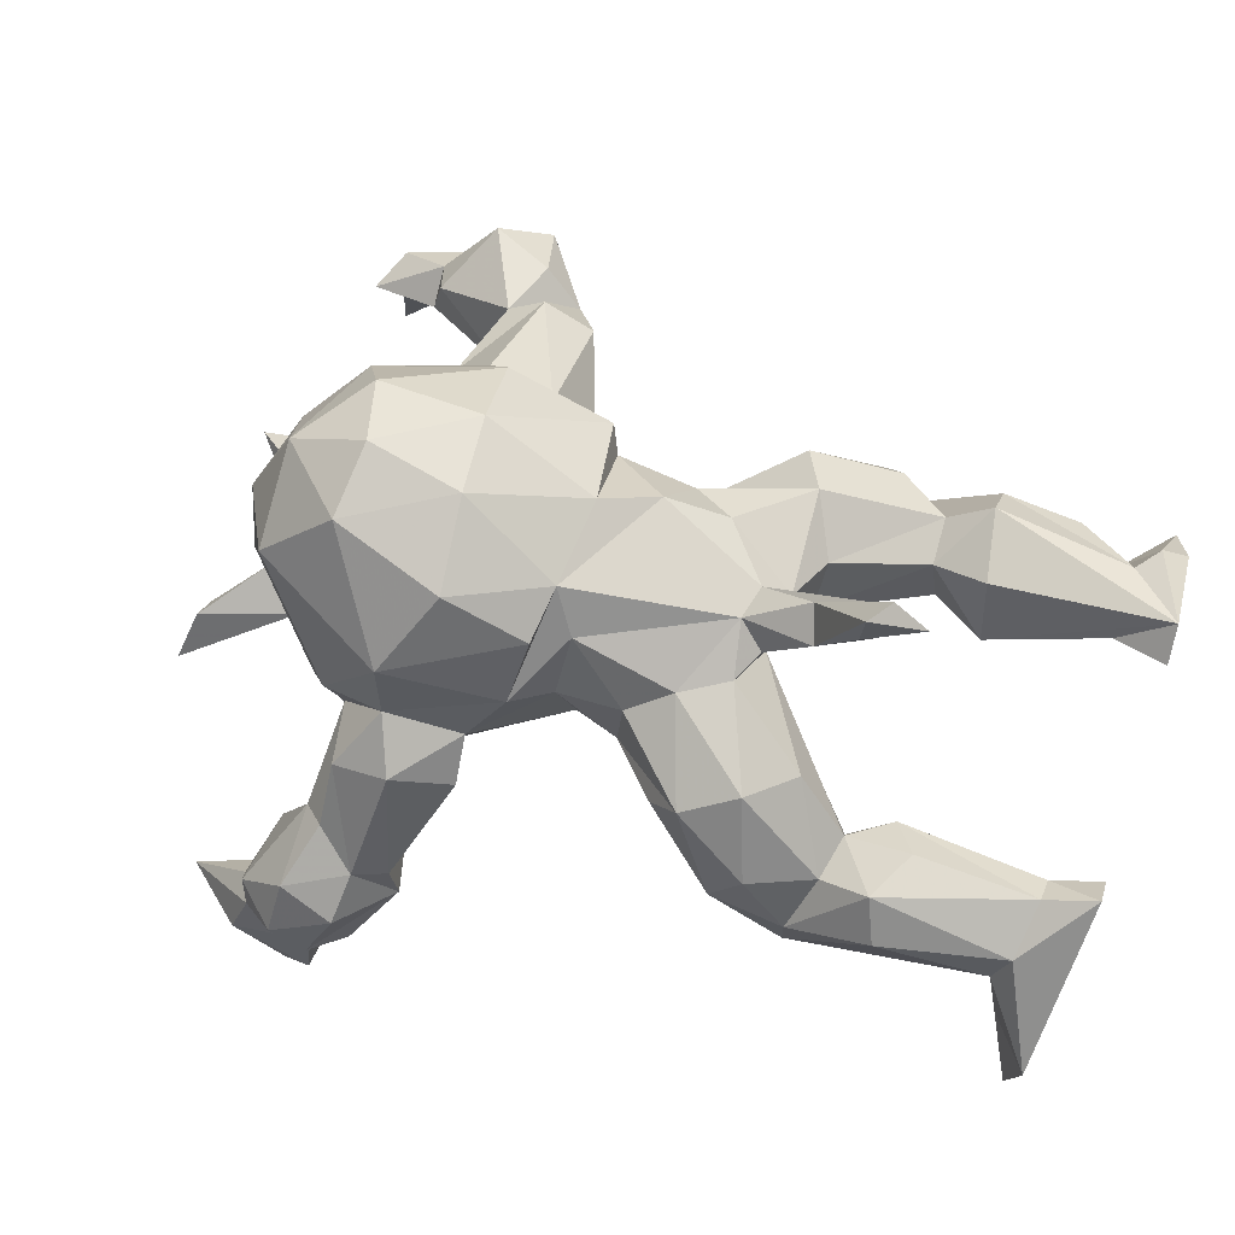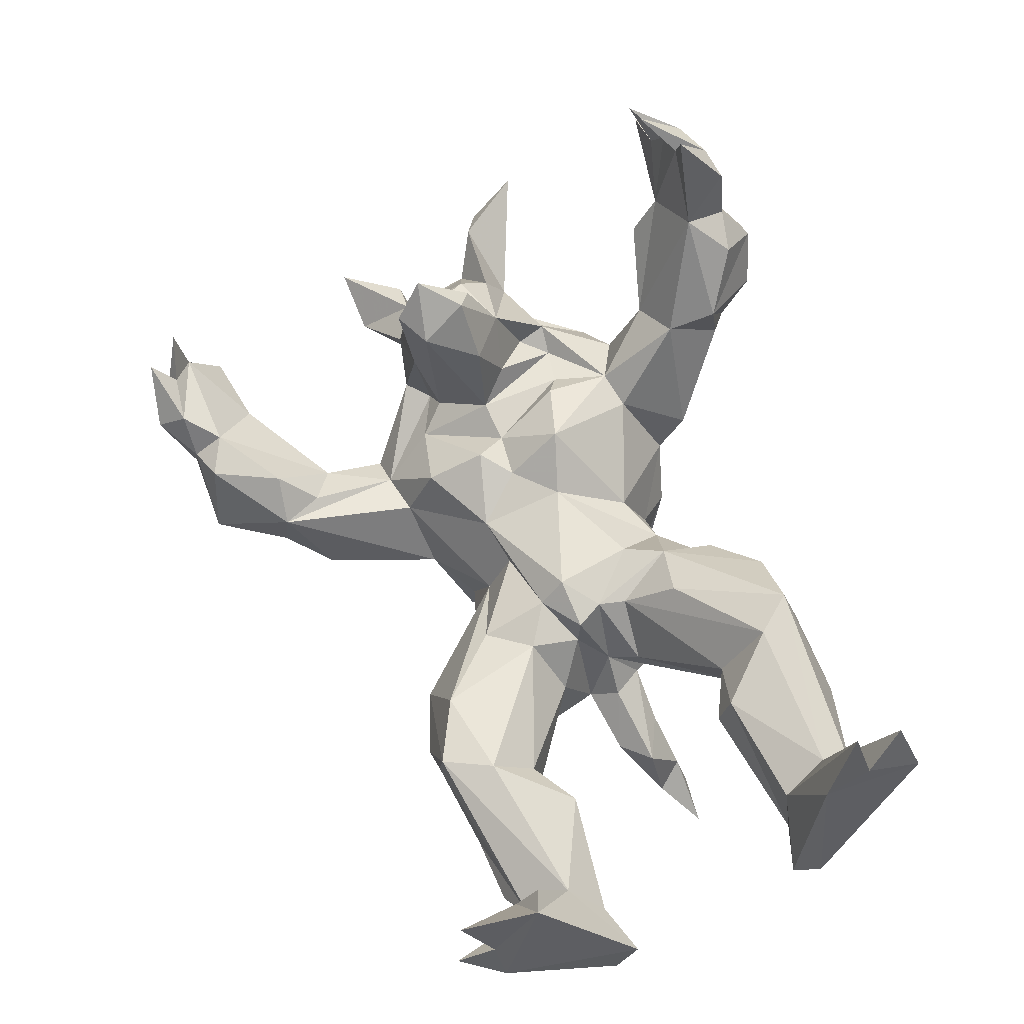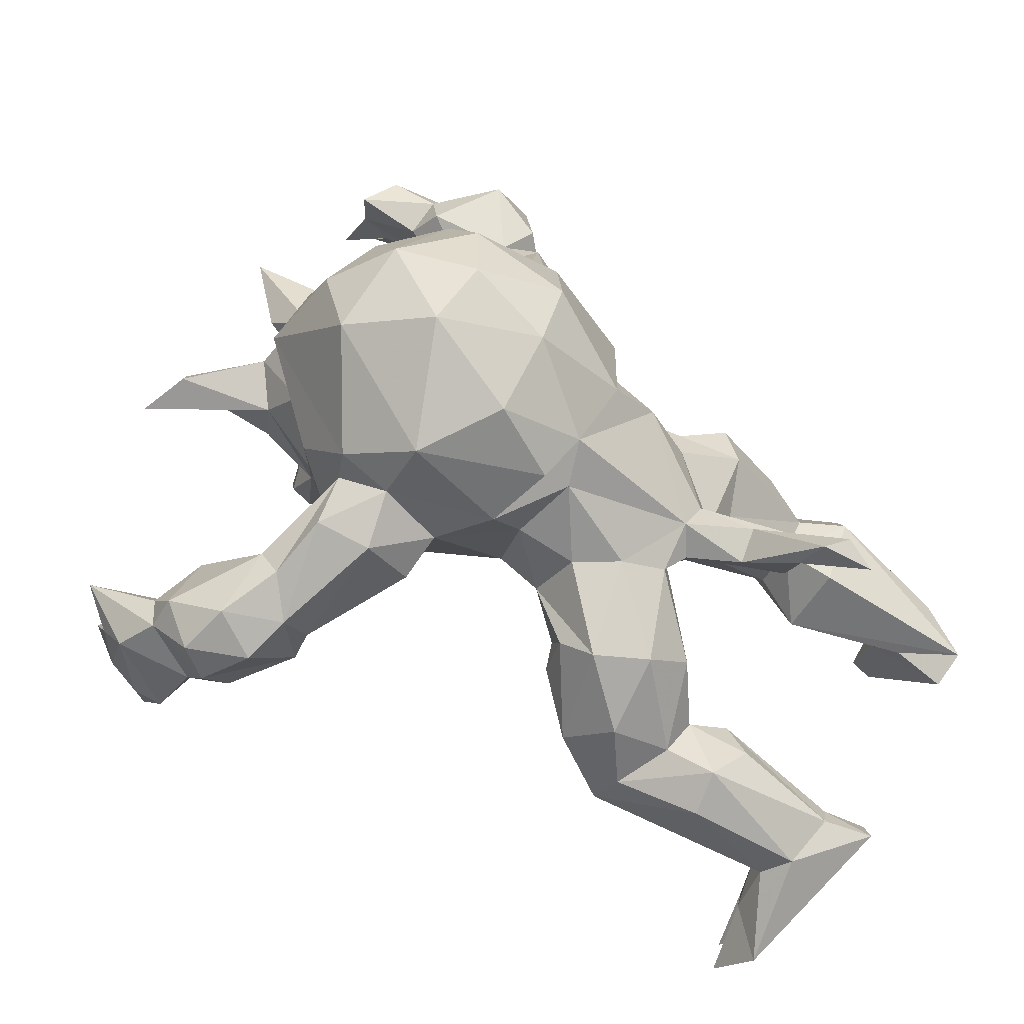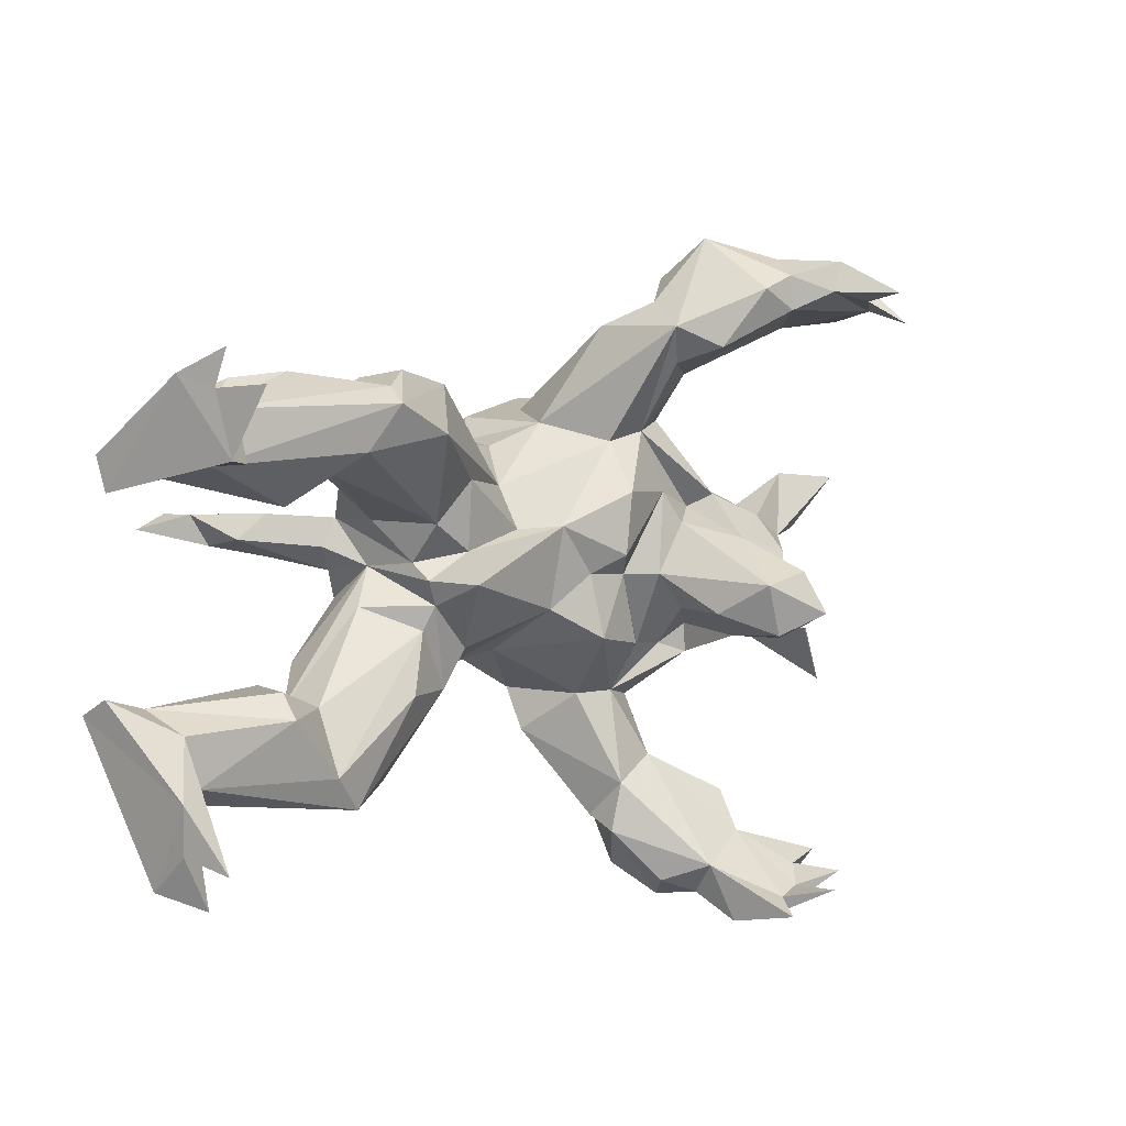
<metadata>
{"format":"obj","ext":"obj","renderer":"f3d","projection":"perspective","resolution":1024,"background":"white","views":[{"elev":-35.7,"azim":-134.6,"up":"+Z"},{"elev":-74.6,"azim":89.6,"up":"+Y"},{"elev":-47.1,"azim":-164.6,"up":"+Z"},{"elev":-77.9,"azim":-34.1,"up":"+Y"}]}
</metadata>
<code>
v 0.3217 0.2702 0.2091
v 0.02728 -0.01958 -0.09914
v 0.001665 -0.1123 -0.1599
v 0.4211 0.2933 0.106
v -0.01065 0.1927 0.3869
v 0.001071 0.01141 0.05265
v 0.2704 0.2826 0.0298
v 0.1193 0.2319 0.4491
v 0.5593 0.08335 -0.1451
v -0.1008 0.174 0.08286
v -0.429 -0.3489 0.05333
v -0.08648 -0.05995 -0.03828
v -0.05953 -0.08195 -0.04111
v -0.3809 -0.2616 -0.07165
v 0.3533 0.06926 0.1107
v 0.4806 0.1658 -0.2014
v 0.03474 -0.02483 -0.2131
v -0.2605 -0.09143 0.1167
v -0.2485 0.04934 -0.1161
v 0.48 0.1711 -0.1642
v -0.1844 -0.1575 -0.2889
v 0.1143 0.134 0.4847
v 0.2396 0.1237 0.06484
v 0.1903 0.4172 0.07328
v -0.1546 -0.05621 -0.02296
v -0.08614 0.3435 0.04679
v 0.2147 0.1022 -0.001016
v -0.3454 -0.1303 0.04574
v 0.5332 0.1436 -0.1983
v 0.1557 0.1326 0.5335
v -0.031 0.09857 -0.1635
v 0.4315 0.1712 -0.2573
v -0.03199 0.2286 -0.1466
v 0.3241 0.03993 0.2009
v 0.2433 0.2481 -0.1693
v 0.2179 0.2562 -0.106
v 0.02268 0.1416 -0.1355
v -0.08321 -0.05316 0.08321
v -0.1623 -0.163 -0.2382
v -0.06257 0.3496 -0.04118
v -0.2599 -0.2615 -0.3302
v 0.5453 0.05902 -0.1985
v -0.04038 -0.06151 -0.3028
v 0.2413 0.2476 0.197
v -0.2253 -0.116 0.1559
v -0.03808 -0.05208 0.009107
v 0.2478 0.3325 0.163
v -0.1677 -0.3982 -0.3297
v -0.08527 -0.4349 -0.3579
v -0.1456 -0.1321 -0.3331
v 0.4123 0.07603 -0.2343
v 0.1364 0.3993 0.1436
v -0.137 -0.2207 -0.2131
v 0.1502 0.09234 0.06463
v 0.4609 0.09123 -0.2255
v 0.4482 0.1983 -0.1987
v 0.3745 0.02272 0.1751
v 0.14 0.1524 0.1707
v 0.1681 0.1184 0.4986
v 0.3426 0.2397 0.1222
v 0.2642 0.2806 0.1771
v -0.2111 -0.02011 -0.01155
v -0.1371 0.09542 0.06254
v -0.3836 -0.2259 0.05642
v -0.2969 0.04196 -0.1819
v -0.183 0.001832 -0.09602
v -0.0306 -0.06685 -0.09928
v -0.1105 -0.05939 -0.1193
v 0.197 0.3024 -0.12
v 0.2502 0.1801 0.0009764
v -0.07649 0.1194 0.1011
v -0.3341 0.07448 -0.1963
v 0.375 0.2027 -0.2401
v 0.5893 0.02927 -0.1104
v 0.1012 0.3143 -0.1563
v -0.00392 0.4254 0.0156
v -0.1318 -0.3591 -0.3403
v -0.4182 -0.3169 0.05064
v 0.09102 0.09244 0.3679
v -0.02114 0.2064 0.3227
v -0.1599 0.03001 -0.1227
v 0.04637 0.3855 0.1658
v -0.1725 0.08252 0.01213
v -0.1148 -0.169 -0.3611
v -0.1293 -0.3415 -0.3743
v -0.2612 0.004777 -0.1004
v 0.09273 0.4477 0.06108
v -0.02284 0.2837 0.185
v -0.005841 -0.06336 -0.01618
v 0.5599 0.002098 -0.1622
v 0.1833 0.16 0.1507
v -0.3458 -0.3257 0.0417
v 0.2645 0.1861 0.04023
v 0.2004 0.1971 0.1978
v -0.08942 -0.08015 0.02084
v -0.1381 -0.04664 -0.2251
v -0.1215 -0.1274 -0.2526
v -0.09342 -0.1176 -0.2963
v 0.0004266 0.4146 0.1023
v 0.5458 0.04949 -0.159
v -0.1023 0.002806 -0.2568
v -0.3645 0.06768 -0.1855
v -0.3813 0.03929 -0.2138
v 0.3598 0.1436 -0.2671
v 0.09456 0.1784 0.4899
v 0.1103 0.2433 0.4032
v 0.04433 0.1182 0.1907
v -0.008579 0.3266 -0.128
v -0.06178 0.2298 0.1455
v -0.3007 -0.3182 -0.3029
v -0.2582 -0.2787 -0.2997
v 0.1876 0.22 -0.2013
v -0.0894 0.08261 -0.1628
v -0.212 -0.2701 -0.3773
v 0.05796 0.116 0.318
v 0.2373 0.1291 0.5429
v 0.2707 0.05633 0.09483
v -0.1343 0.04452 -0.1514
v 0.5613 0.1365 -0.1617
v -0.1539 0.1617 0.006189
v -0.1683 0.06799 -0.1033
v 0.2212 0.1409 -0.007362
v 0.02452 0.237 0.4413
v -0.1695 -0.2865 -0.3717
v -0.1588 -0.3061 -0.3359
v 0.1554 0.2578 -0.1502
v -0.00619 0.1386 0.3632
v 0.2864 0.3372 0.08656
v 0.3069 0.2086 -0.1972
v 0.3117 0.1597 -0.235
v 0.1828 0.204 0.1652
v -0.3416 -0.4121 0.1094
v 0.03185 -0.04436 -0.1502
v 0.5709 0.08289 -0.1657
v 0.2152 0.1501 0.5115
v 0.1921 0.1213 -0.1012
v -0.03513 -0.06678 -0.06549
v 0.1354 0.05801 0.09289
v 0.09854 0.07411 0.1598
v 0.1906 0.115 0.08697
v -0.1359 -0.4005 -0.3789
v -0.08052 -0.41 -0.4123
v -0.3375 0.04238 -0.1617
v -0.2197 0.01217 0.1128
v -0.04202 0.1525 0.3008
v -0.3125 -0.3559 0.01461
v 0.06643 0.06974 -0.102
v -0.2251 -0.1733 0.01951
v 0.4725 0.293 0.05855
v 0.3458 0.1884 0.08752
v 0.2961 0.121 -0.2238
v -0.02484 -0.1382 -0.3151
v 0.153 0.2155 0.4195
v 0.2621 0.2665 -0.05058
v -0.05109 0.1894 -0.1294
v -0.07669 0.235 -0.1024
v 0.4273 0.1222 -0.2638
v 0.2638 0.2007 0.2064
v 0.04673 0.4218 -0.05315
v 0.5959 0.09066 -0.09969
v -0.4236 -0.2894 -0.1136
v -0.03866 0.1474 0.1571
v 0.1402 0.1269 0.4514
v 0.4082 0.2443 0.1131
v -0.2052 -0.3087 -0.2922
v -0.399 -0.3775 0.1134
v 0.3271 0.2107 -0.1628
v -0.08935 -0.1667 -0.2203
v -0.1076 -0.2441 -0.2257
v 0.1726 0.2657 0.1868
v 0.08633 0.1979 0.2352
v 0.07393 0.1545 0.2188
v 0.2502 0.1129 0.1833
v 0.5134 0.04938 -0.2198
v -0.385 -0.3733 0.06796
v 0.02697 0.04925 -0.1462
v 0.3528 0.1434 0.1213
v -0.227 -0.1693 0.1414
v 0.2729 0.1589 0.5152
v 0.1114 0.05288 0.04962
v 0.257 0.2063 -0.08423
v -0.3153 -0.1447 -0.02832
v -0.03796 0.03049 -0.2581
v -0.2349 0.01673 0.05074
v 0.3179 0.2887 0.1082
v 0.4141 0.3145 0.07467
v 0.003845 0.02675 -0.2239
v 0.344 0.03071 0.1182
v 0.2967 0.02418 0.1647
v -0.02649 -0.2054 -0.2675
v 0.0147 -0.1794 -0.2949
v -0.1413 -0.1471 0.1281
v -0.109 0.04492 0.09707
v 0.3172 0.1493 -0.122
v 0.09216 0.02741 -0.01096
v -0.2736 -0.008178 -0.1442
v 0.212 0.2545 0.4633
v 0.325 0.08157 -0.217
v 0.4504 0.06448 -0.1796
v 0.04221 0.1898 -0.1611
v 0.1208 0.1746 -0.1556
v 0.2785 0.32 0.1098
v 0.3118 0.1135 0.07308
v 0.2862 0.186 0.01002
v 0.2302 0.1971 0.5001
v 0.5499 0.1219 -0.1312
v 0.4676 0.1388 -0.1394
v 0.03002 -0.0845 -0.2755
v -0.1865 0.05572 -0.06801
v -0.2274 0.02848 -0.1484
v -0.1721 -0.0393 0.1578
v -0.1392 -0.3667 -0.4431
v -0.2878 -0.1204 0.05899
v -0.2659 -0.1215 0.009794
v -0.429 -0.244 -0.01644
v -0.381 -0.2796 0.02586
v -0.1259 -0.01402 -0.08166
v -0.1894 0.01405 -0.05948
v 0.09512 0.102 0.4567
v -0.06939 0.3 0.1447
v 0.1652 0.4204 -0.02727
v -0.2514 -0.2101 -0.03403
v 0.05134 0.2693 0.2289
v -0.344 -0.2878 -0.02403
v 0.1625 0.1776 0.5311
v -0.207 -0.2101 0.07143
v -0.2062 -0.1983 0.1372
v -0.4563 -0.2687 -0.08838
v 0.3248 0.1093 0.1619
v 0.332 0.3046 0.29
v 0.04729 0.02879 0.08423
v -0.04496 0.0426 0.07964
v 0.4254 0.1672 -0.1126
v 0.2676 0.272 0.2598
v -0.3331 -0.1634 0.08918
v 0.3051 0.224 0.1967
v 0.3086 0.1474 0.1934
v -0.3109 -0.2922 -0.3408
v 0.02911 0.09335 0.3575
v -0.1233 0.2254 -0.01411
v -0.1166 0.1952 0.1039
v 0.07931 0.1698 0.3068
v 0.02304 0.2191 0.3325
v 0.3237 0.2466 0.06264
v 0.228 0.1359 -0.07574
v 0.3012 0.09541 -0.1607
v 0.004184 0.17 0.461
v 0.5725 0.1718 -0.1122
v 0.1694 0.2463 0.4931
v -0.3278 -0.3898 0.01544
v 0.1637 0.1473 -0.1853
v 0.1691 0.04079 -0.006969
f 21 41 39
f 13 46 12
f 38 46 6
f 21 50 41
f 24 52 47
f 29 55 16
f 32 56 16
f 16 56 20
f 22 59 30
f 63 71 10
f 32 73 56
f 26 76 40
f 24 87 52
f 52 87 82
f 13 89 46
f 70 93 23
f 38 95 46
f 46 95 12
f 12 95 25
f 39 97 21
f 21 97 50
f 97 98 50
f 96 98 97
f 26 99 76
f 76 99 87
f 87 99 82
f 9 100 74
f 74 100 42
f 42 100 90
f 96 101 98
f 98 101 43
f 72 102 19
f 65 103 72
f 72 103 102
f 32 104 73
f 30 105 22
f 33 108 75
f 88 109 80
f 41 111 39
f 39 111 53
f 84 114 50
f 50 114 41
f 59 116 30
f 96 118 101
f 101 118 113
f 10 120 63
f 63 120 83
f 81 121 118
f 118 121 113
f 27 122 54
f 106 123 8
f 8 123 105
f 84 124 114
f 124 125 85
f 85 125 77
f 112 126 35
f 35 126 36
f 36 126 69
f 69 126 75
f 47 128 24
f 36 129 35
f 104 130 73
f 73 130 129
f 129 130 35
f 35 130 112
f 91 131 58
f 3 133 67
f 42 134 74
f 74 134 9
f 119 134 29
f 29 134 42
f 59 135 116
f 67 137 68
f 13 137 89
f 89 137 2
f 2 137 133
f 133 137 67
f 58 138 54
f 58 139 138
f 23 140 70
f 70 140 122
f 122 140 54
f 54 140 58
f 58 140 91
f 117 140 23
f 48 141 49
f 49 141 77
f 77 141 85
f 141 142 85
f 65 143 103
f 103 143 102
f 102 143 19
f 45 144 18
f 109 145 80
f 80 145 127
f 95 148 25
f 130 151 112
f 43 152 98
f 98 152 50
f 50 152 84
f 8 153 106
f 128 154 69
f 69 154 36
f 121 155 113
f 113 155 31
f 31 155 37
f 33 156 108
f 108 156 40
f 120 156 121
f 121 156 155
f 32 157 104
f 51 157 55
f 55 157 16
f 16 157 32
f 94 158 44
f 87 159 76
f 76 159 40
f 40 159 108
f 108 159 75
f 119 160 134
f 134 160 9
f 71 162 10
f 109 162 145
f 22 163 59
f 150 164 60
f 4 164 149
f 125 165 77
f 77 165 49
f 49 165 48
f 48 165 110
f 110 165 111
f 11 166 78
f 129 167 73
f 73 167 56
f 36 167 129
f 68 168 67
f 53 168 39
f 39 168 97
f 97 168 68
f 165 169 111
f 111 169 53
f 53 169 168
f 125 169 165
f 61 170 44
f 44 170 94
f 170 171 94
f 171 172 94
f 94 172 131
f 131 172 58
f 58 172 139
f 139 172 107
f 91 173 131
f 131 173 94
f 94 173 158
f 42 174 29
f 29 174 55
f 90 174 42
f 11 175 166
f 92 175 132
f 147 176 37
f 37 176 31
f 133 176 2
f 60 177 150
f 18 178 45
f 138 180 54
f 154 181 36
f 36 181 167
f 113 183 101
f 101 183 43
f 176 183 31
f 31 183 113
f 144 184 18
f 83 184 63
f 4 185 164
f 164 185 60
f 149 186 4
f 4 186 185
f 17 187 133
f 133 187 176
f 176 187 183
f 57 188 15
f 173 189 34
f 34 189 57
f 57 189 188
f 188 189 117
f 117 189 140
f 140 189 91
f 91 189 173
f 169 190 168
f 168 190 67
f 67 190 3
f 125 190 169
f 152 191 84
f 84 191 124
f 124 191 125
f 125 191 190
f 190 191 3
f 3 191 133
f 38 192 95
f 144 193 184
f 184 193 63
f 63 193 71
f 181 194 167
f 147 195 176
f 176 195 2
f 2 195 89
f 86 196 66
f 66 196 81
f 65 196 143
f 143 196 86
f 8 197 153
f 51 198 157
f 157 198 104
f 104 198 130
f 130 198 151
f 55 199 51
f 51 199 198
f 100 199 90
f 90 199 174
f 174 199 55
f 33 200 156
f 156 200 155
f 155 200 37
f 126 200 75
f 75 200 33
f 200 201 37
f 37 201 147
f 147 201 136
f 112 201 126
f 126 201 200
f 185 202 61
f 61 202 170
f 170 202 47
f 47 202 128
f 128 202 154
f 154 202 7
f 7 202 185
f 93 203 23
f 23 203 117
f 117 203 188
f 188 203 15
f 177 203 150
f 7 204 154
f 154 204 181
f 70 204 93
f 93 204 203
f 197 205 153
f 153 205 163
f 163 205 59
f 59 205 135
f 135 205 179
f 119 206 160
f 160 206 9
f 206 207 9
f 9 207 100
f 100 207 199
f 199 207 194
f 187 208 183
f 183 208 43
f 43 208 152
f 152 208 191
f 191 208 133
f 133 208 17
f 17 208 187
f 121 209 120
f 120 209 83
f 86 209 143
f 143 209 19
f 19 209 121
f 81 210 121
f 121 210 19
f 19 210 72
f 72 210 65
f 65 210 196
f 196 210 81
f 45 211 144
f 144 211 193
f 85 212 124
f 124 212 114
f 48 212 141
f 141 212 142
f 142 212 85
f 62 213 184
f 184 213 18
f 18 213 178
f 148 214 25
f 25 214 62
f 62 214 213
f 213 214 28
f 28 214 182
f 92 216 175
f 175 216 166
f 166 216 78
f 78 216 215
f 215 216 64
f 12 217 13
f 13 217 137
f 137 217 68
f 68 217 97
f 97 217 96
f 96 217 118
f 118 217 81
f 81 217 66
f 62 218 25
f 25 218 12
f 12 218 217
f 217 218 66
f 66 218 86
f 86 218 209
f 209 218 83
f 83 218 184
f 184 218 62
f 22 219 163
f 163 219 79
f 99 220 82
f 82 220 88
f 88 220 109
f 26 220 99
f 69 221 128
f 128 221 24
f 24 221 87
f 87 221 159
f 159 221 75
f 75 221 69
f 148 222 214
f 214 222 182
f 80 223 88
f 88 223 82
f 82 223 52
f 52 223 47
f 47 223 170
f 170 223 171
f 222 224 14
f 14 224 161
f 146 224 92
f 92 224 216
f 116 225 30
f 30 225 105
f 179 225 135
f 135 225 116
f 192 226 95
f 95 226 148
f 148 226 222
f 222 226 224
f 178 227 45
f 45 227 211
f 211 227 192
f 192 227 226
f 226 227 224
f 224 227 216
f 216 227 178
f 161 228 14
f 14 228 222
f 222 228 182
f 182 228 28
f 28 228 215
f 215 228 78
f 78 228 11
f 11 228 161
f 57 229 34
f 34 229 173
f 177 229 203
f 203 229 15
f 15 229 57
f 61 230 1
f 107 231 139
f 139 231 138
f 138 231 180
f 180 231 195
f 195 231 89
f 89 231 46
f 46 231 6
f 231 232 6
f 6 232 38
f 38 232 192
f 192 232 211
f 211 232 193
f 193 232 71
f 71 232 162
f 162 232 107
f 107 232 231
f 207 233 194
f 194 233 167
f 167 233 56
f 56 233 20
f 20 233 207
f 158 234 44
f 44 234 61
f 61 234 230
f 213 235 178
f 178 235 216
f 216 235 64
f 64 235 215
f 215 235 28
f 28 235 213
f 230 236 1
f 1 236 61
f 61 236 185
f 185 236 60
f 158 236 234
f 234 236 230
f 229 237 173
f 173 237 158
f 158 237 236
f 236 237 60
f 60 237 177
f 177 237 229
f 41 238 111
f 111 238 110
f 110 238 48
f 48 238 212
f 212 238 114
f 114 238 41
f 219 239 79
f 79 239 115
f 115 239 172
f 172 239 107
f 107 239 162
f 162 239 145
f 145 239 127
f 10 240 120
f 120 240 156
f 156 240 40
f 40 240 26
f 220 241 109
f 109 241 162
f 162 241 10
f 10 241 240
f 240 241 26
f 26 241 220
f 223 242 171
f 171 242 172
f 172 242 115
f 115 242 79
f 79 242 163
f 163 242 153
f 153 242 106
f 80 243 223
f 223 243 242
f 242 243 106
f 106 243 123
f 123 243 5
f 5 243 127
f 127 243 80
f 204 244 203
f 203 244 150
f 150 244 164
f 164 244 149
f 149 244 186
f 186 244 185
f 185 244 7
f 7 244 204
f 27 245 122
f 122 245 70
f 70 245 204
f 204 245 181
f 181 245 194
f 194 246 199
f 199 246 198
f 198 246 151
f 136 246 245
f 245 246 194
f 123 247 105
f 105 247 22
f 22 247 219
f 219 247 239
f 239 247 127
f 127 247 5
f 5 247 123
f 119 248 206
f 206 248 207
f 207 248 20
f 20 248 16
f 16 248 29
f 29 248 119
f 225 249 105
f 105 249 8
f 8 249 197
f 197 249 205
f 205 249 179
f 179 249 225
f 146 250 224
f 224 250 161
f 161 250 11
f 11 250 175
f 175 250 132
f 132 250 92
f 92 250 146
f 151 251 112
f 112 251 201
f 201 251 136
f 136 251 246
f 246 251 151
f 195 252 180
f 180 252 54
f 54 252 27
f 27 252 245
f 245 252 136
f 136 252 147
f 147 252 195

</code>
